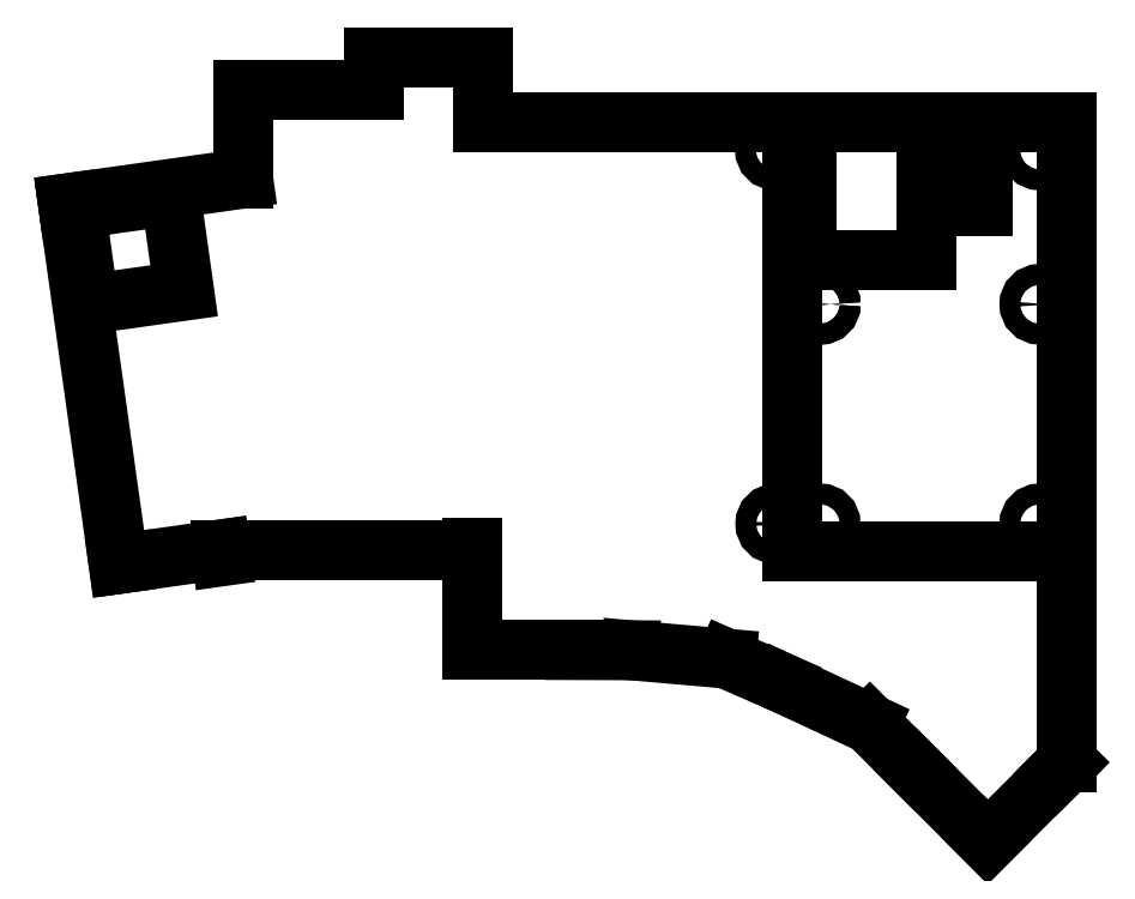
<metadata>
{"format":"dxf","ext":"dxf","renderer":"ezdxf+matplotlib","layout":"modelspace","background":"white","min_lineweight":24,"dpi":150}
</metadata>
<code>
0
SECTION
2
ENTITIES
0
LINE
8
0
10
-134.9
20
30.05
30
0
11
-135.9
21
29.91
31
0
0
LINE
8
0
10
-135.9
20
29.91
30
0
11
-143.2
21
81.5
31
0
0
LINE
8
0
10
-143.2
20
81.5
30
0
11
-143.3
21
82.49
31
0
0
LINE
8
0
10
-143.3
20
82.49
30
0
11
-117.8
21
86.08
31
0
0
LINE
8
0
10
-117.8
20
86.08
30
0
11
-117.8
21
99.02
31
0
0
LINE
8
0
10
-117.8
20
99.02
30
0
11
-98.72
21
99.02
31
0
0
LINE
8
0
10
-98.72
20
99.02
30
0
11
-98.72
21
103.8
31
0
0
LINE
8
0
10
-98.72
20
103.8
30
0
11
-82.72
21
103.8
31
0
0
LINE
8
0
10
-82.72
20
103.8
30
0
11
-82.72
21
94.25
31
0
0
LINE
8
0
10
-82.72
20
94.25
30
0
11
2.38
21
94.25
31
0
0
LINE
8
0
10
2.38
20
31.75
30
0
11
2.38
21
94.25
31
0
0
LINE
8
0
10
0.7071
20
-0.7071
30
0
11
1.414
21
0
31
0
0
LINE
8
0
10
1.414
20
0
30
0
11
2.38
21
0.9657
31
0
0
LINE
8
0
10
2.38
20
0.9657
30
0
11
2.38
21
31.75
31
0
0
LINE
8
0
10
-121.1
20
31.99
30
0
11
-120.9
21
31
31
0
0
LINE
8
0
10
-134.9
20
30.05
30
0
11
-121.1
21
31.99
31
0
0
CIRCLE
8
0
10
-33.62
20
67.75
30
0
40
1.5
210
0
220
0
230
1
0
CIRCLE
8
0
10
-33.62
20
67.75
30
0
40
1.5
210
0
220
0
230
1
0
CIRCLE
8
0
10
-1.62
20
67.75
30
0
40
1.5
210
0
220
0
230
1
0
CIRCLE
8
0
10
-1.62
20
35.75
30
0
40
1.5
210
0
220
0
230
1
0
CIRCLE
8
0
10
-33.62
20
35.75
30
0
40
1.5
210
0
220
0
230
1
0
CIRCLE
8
0
10
-1.62
20
90.25
30
0
40
1.5
210
0
220
0
230
1
0
CIRCLE
8
0
10
-40.17
20
90.25
30
0
40
1.5
210
0
220
0
230
1
0
CIRCLE
8
0
10
-40.12
20
35.75
30
0
40
1.5
210
0
220
0
230
1
0
LINE
8
0
10
-121.1
20
31.99
30
0
11
-84.43
21
31.99
31
0
0
LWPOLYLINE
8
0
90
4
70
1
43
0
10
-142.2
20
81.64
10
-140.2
20
67.77
10
-126.4
20
69.72
10
-128.3
20
83.59
0
LINE
8
0
10
2.38
20
31.75
30
0
11
-37.62
21
31.75
31
0
0
LINE
8
0
10
-37.62
20
31.75
30
0
11
-37.62
21
94.25
31
0
0
LINE
8
0
10
-37.62
20
94.25
30
0
11
-35.62
21
94.25
31
0
0
LINE
8
0
10
-35.62
20
94.25
30
0
11
-35.62
21
74.25
31
0
0
LINE
8
0
10
-35.62
20
74.25
30
0
11
-18.12
21
74.25
31
0
0
LINE
8
0
10
-18.12
20
74.25
30
0
11
-18.12
21
94.25
31
0
0
LINE
8
0
10
-35.62
20
74.25
30
0
11
-18.12
21
74.25
31
0
0
LINE
8
0
10
-9.92
20
82.05
30
0
11
-9.92
21
94.25
31
0
0
LINE
8
0
10
-16.12
20
94.25
30
0
11
-16.12
21
82.05
31
0
0
LINE
8
0
10
-16.12
20
82.05
30
0
11
-9.92
21
82.05
31
0
0
LINE
8
0
10
-9.192
20
-10.61
30
0
11
2.38
21
0.9657
31
0
0
LINE
8
0
10
-9.899
20
-9.899
30
0
11
-19.8
21
-3.553e-14
31
0
0
LINE
8
0
10
-26.39
20
6.594
30
0
11
-19.8
21
-3.553e-14
31
0
0
LINE
8
0
10
-26.39
20
6.594
30
0
11
-39.07
21
12.51
31
0
0
LINE
8
0
10
-39.07
20
12.51
30
0
11
-47.28
21
16.09
31
0
0
LINE
8
0
10
-61.23
20
17.31
30
0
11
-47.28
21
16.09
31
0
0
LINE
8
0
10
-61.23
20
17.31
30
0
11
-69.43
21
17.34
31
0
0
LINE
8
0
10
-69.43
20
17.34
30
0
11
-83.43
21
17.34
31
0
0
LINE
8
0
10
-83.43
20
17.34
30
0
11
-84.43
21
17.34
31
0
0
LINE
8
0
10
-84.43
20
17.34
30
0
11
-84.43
21
32.34
31
0
0
LINE
8
0
10
-9.899
20
-9.899
30
0
11
-9.192
21
-10.61
31
0
0
ENDSEC
0
EOF

</code>
